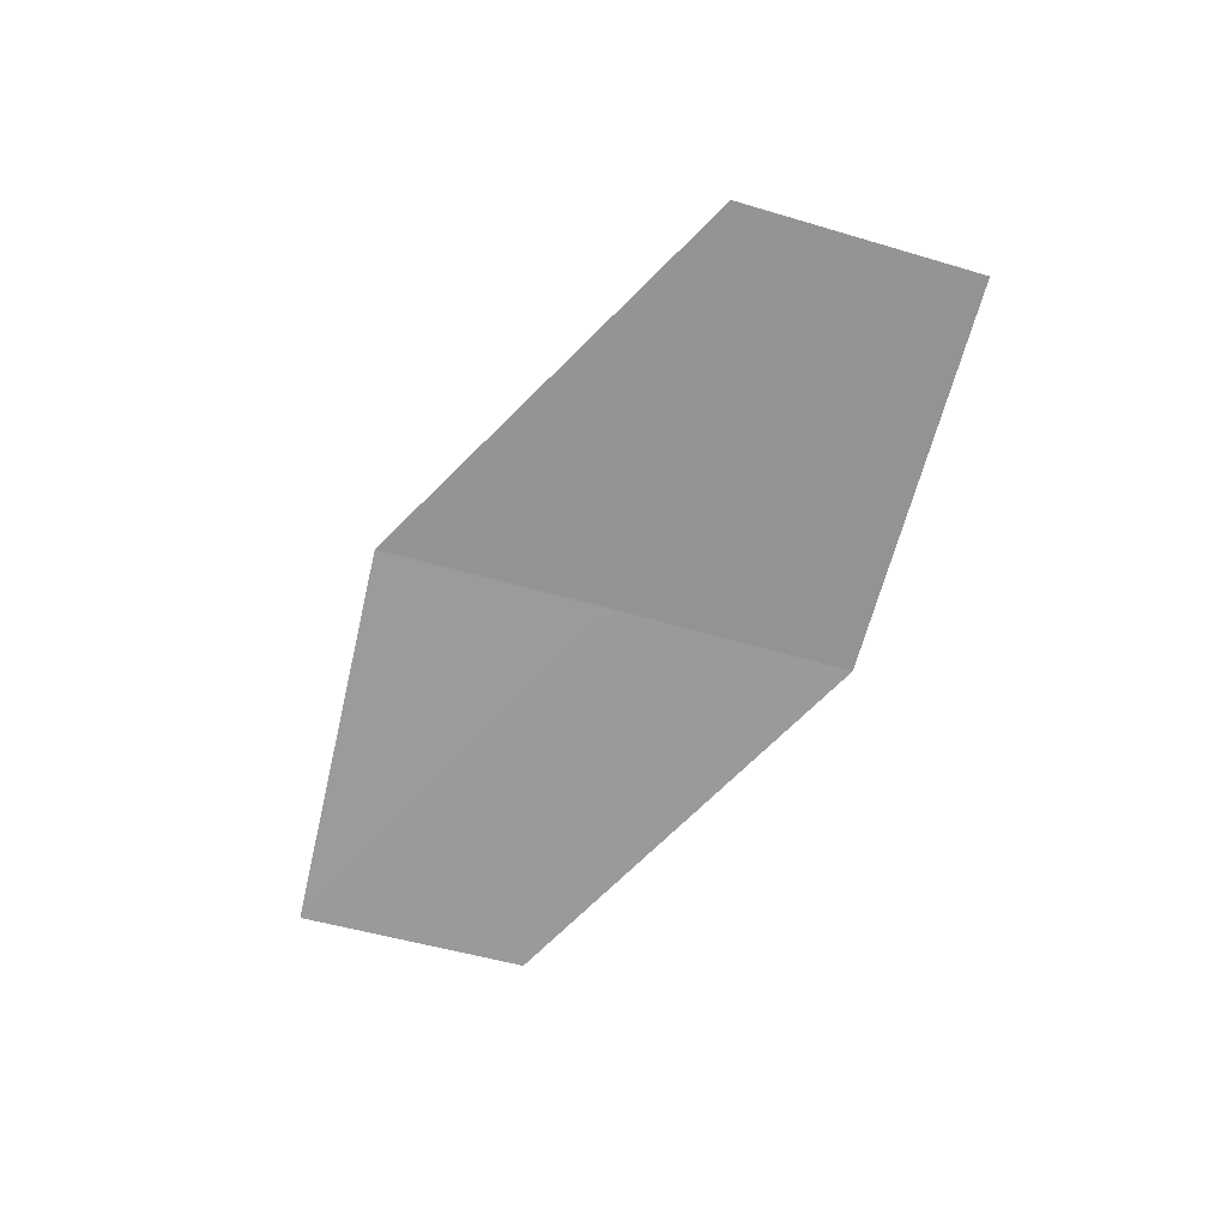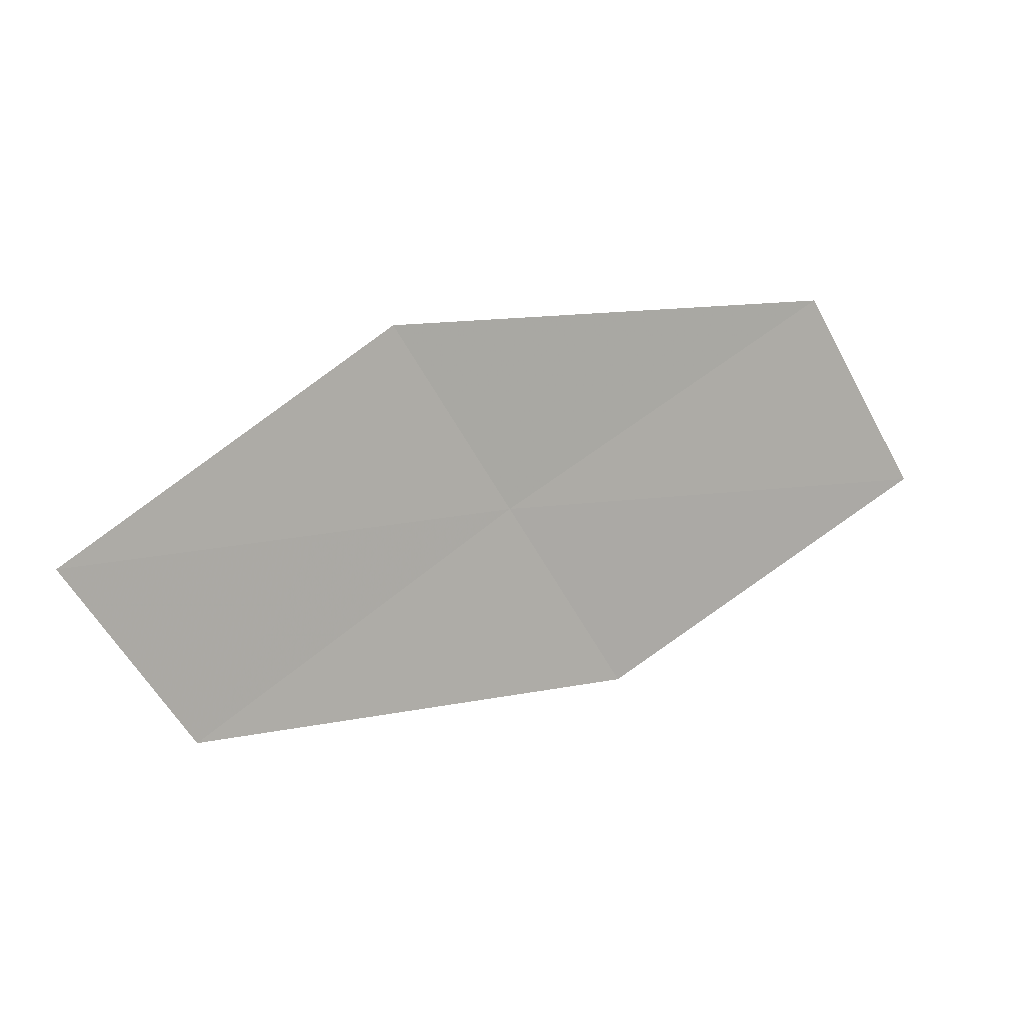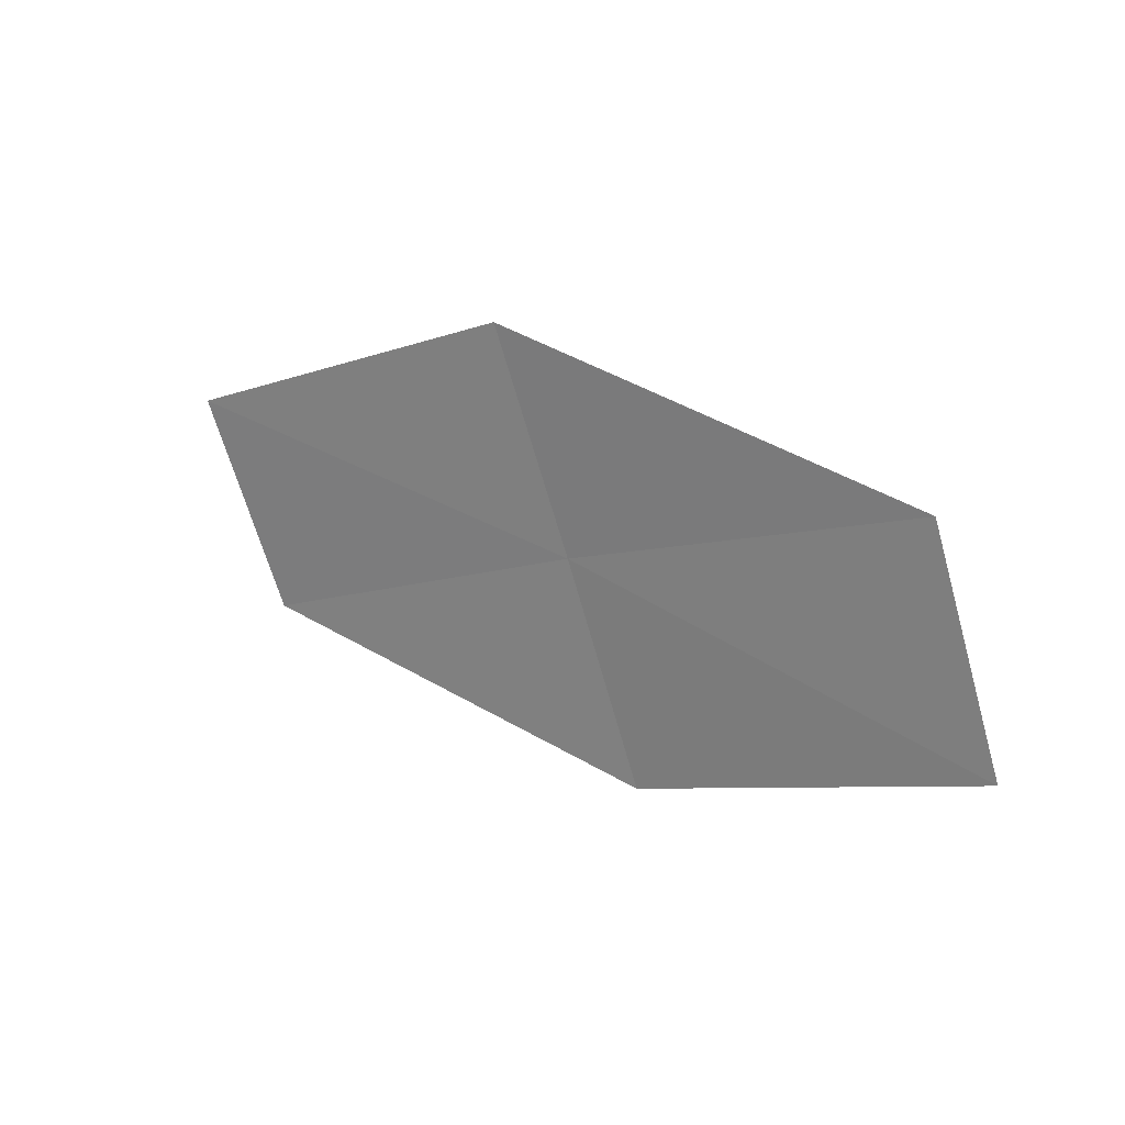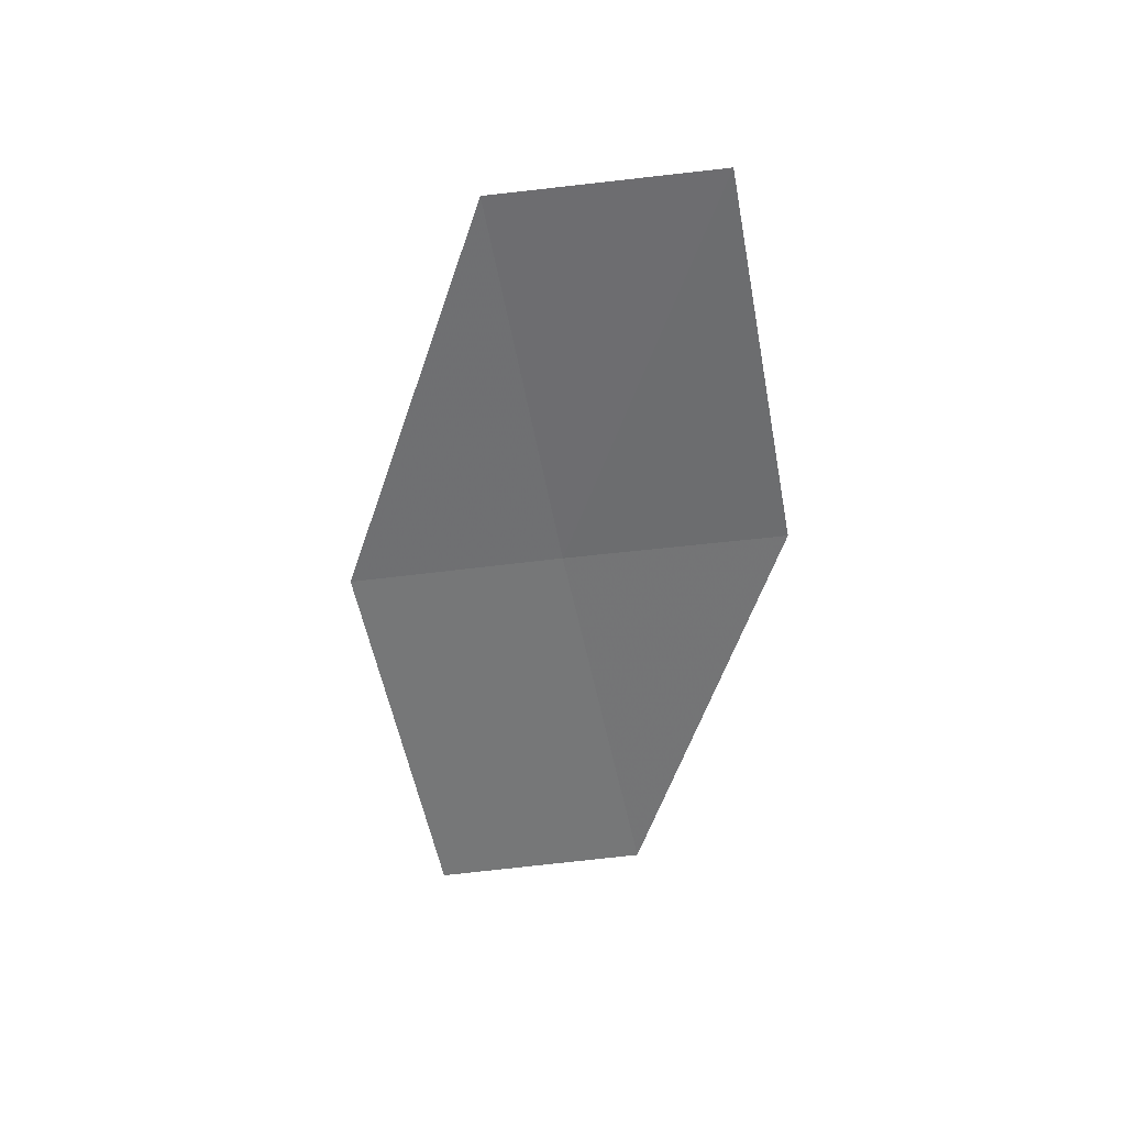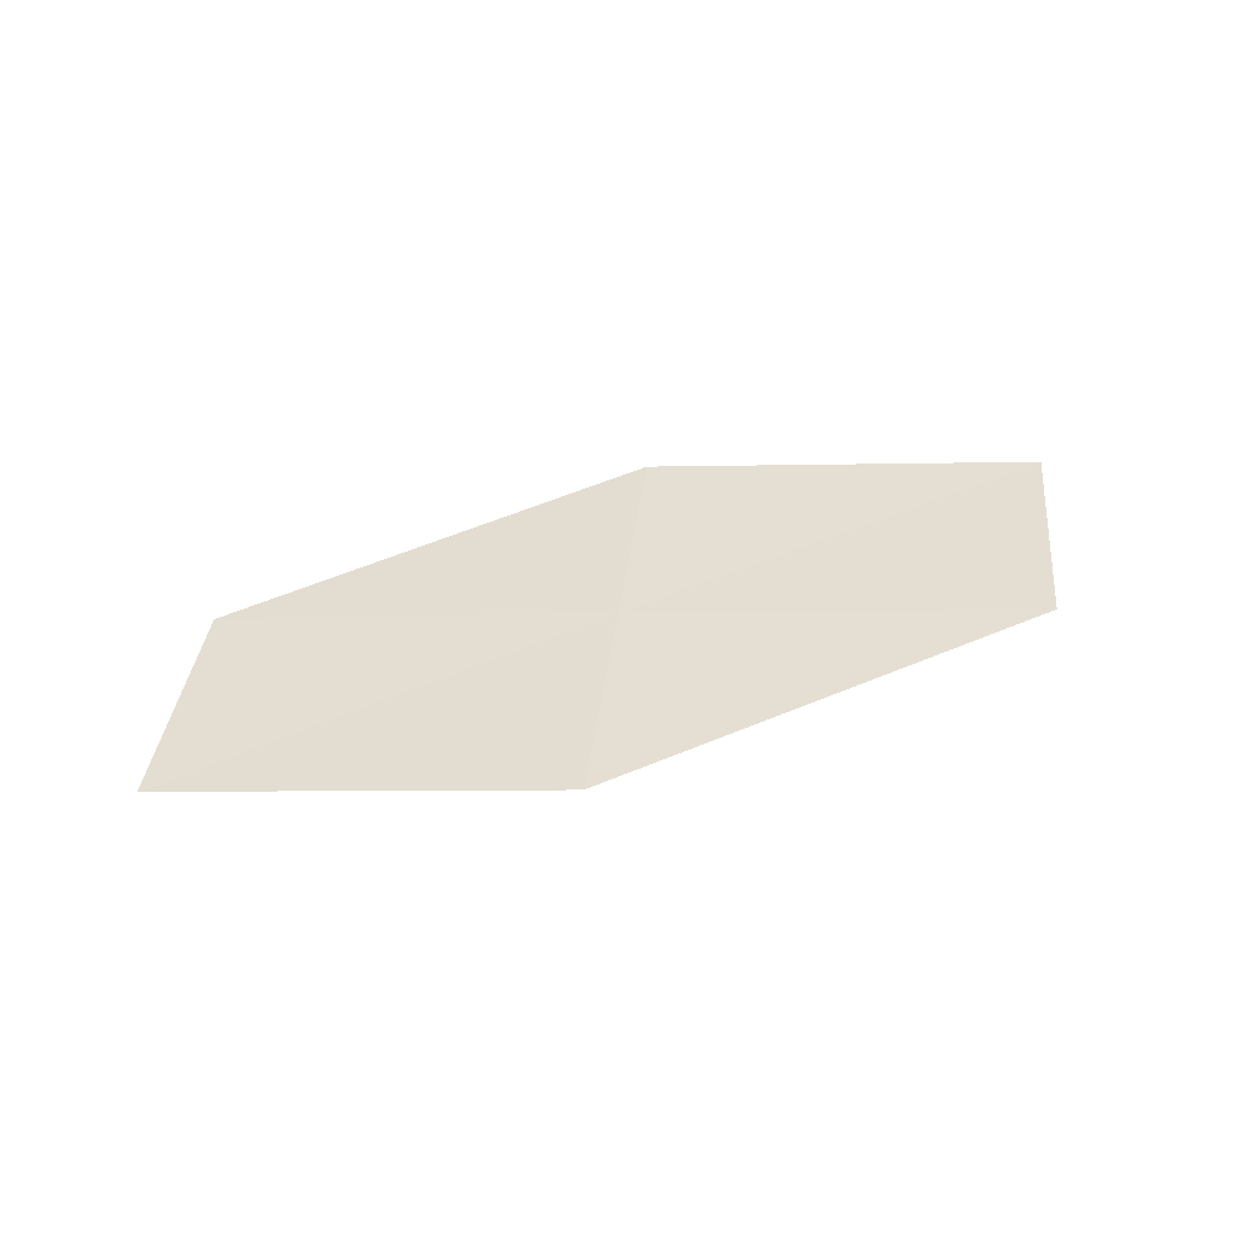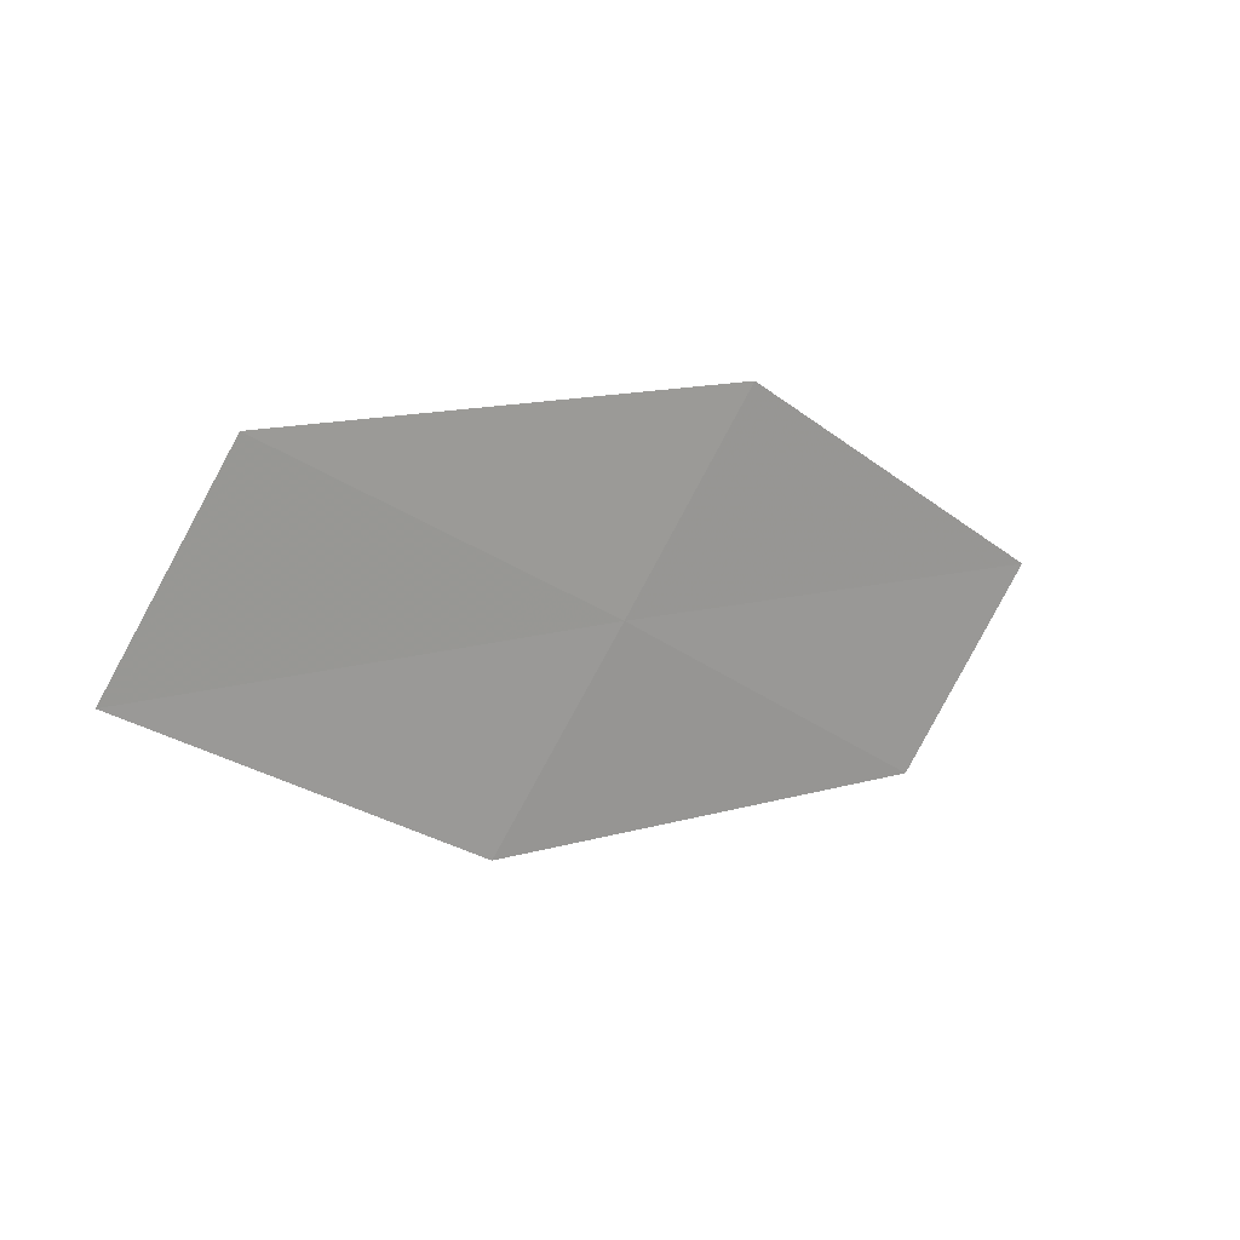
<metadata>
{"format":"obj","ext":"obj","renderer":"f3d","projection":"perspective","resolution":1024,"background":"white","views":[{"elev":-60.5,"azim":-131.6,"up":"+Z"},{"elev":23.0,"azim":162.0,"up":"+Y"},{"elev":34.9,"azim":-139.9,"up":"+Y"},{"elev":-51.4,"azim":-105.8,"up":"+Z"},{"elev":47.7,"azim":158.1,"up":"+Z"},{"elev":9.5,"azim":-30.3,"up":"+Y"}]}
</metadata>
<code>
v 10.63 -21.73 16.72
v 10.87 -21.31 16.78
v 9.881 -21.35 16.81
v 9.656 -21.79 16.73
v 10.4 -22.16 16.66
v 11.36 -22.12 16.6
v 11.61 -21.71 16.65
f 1 2 3
f 1 3 4
f 1 4 5
f 1 5 6
f 1 7 2
f 1 6 7

</code>
